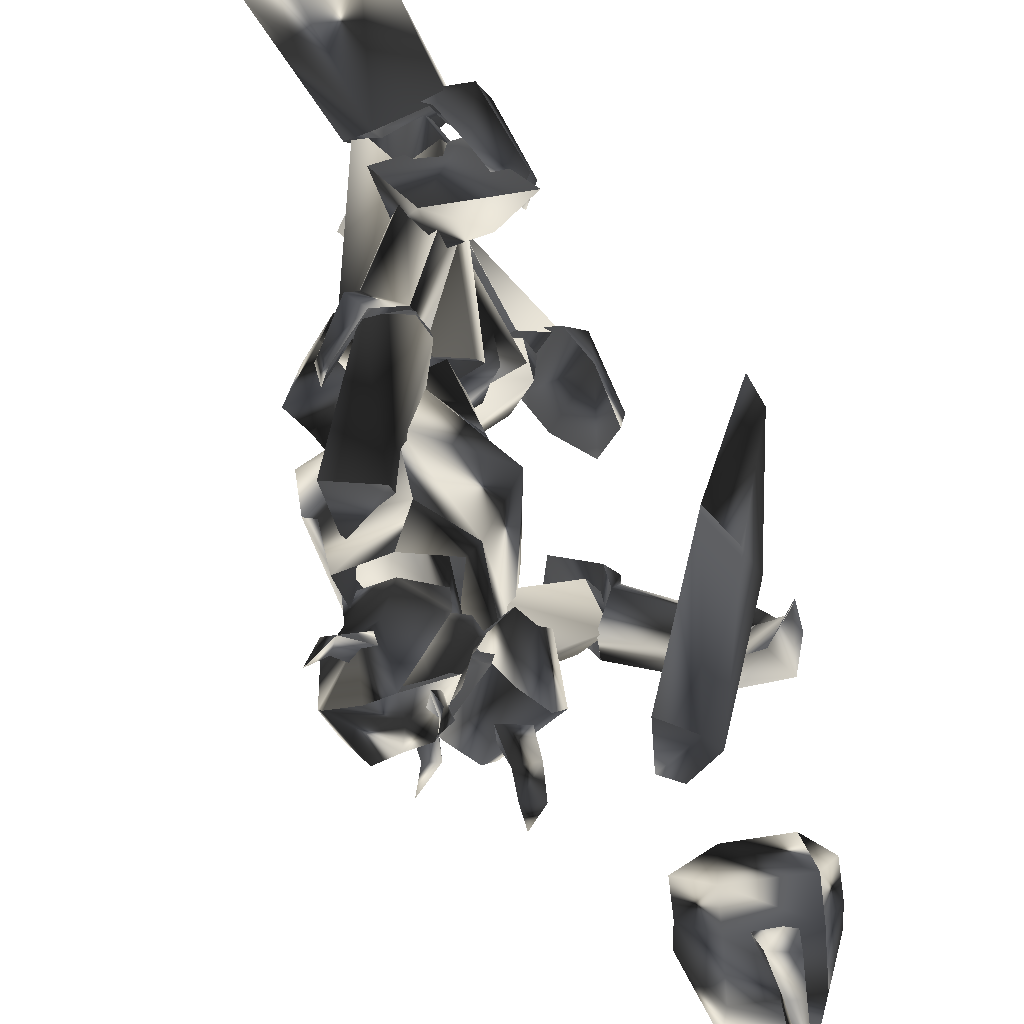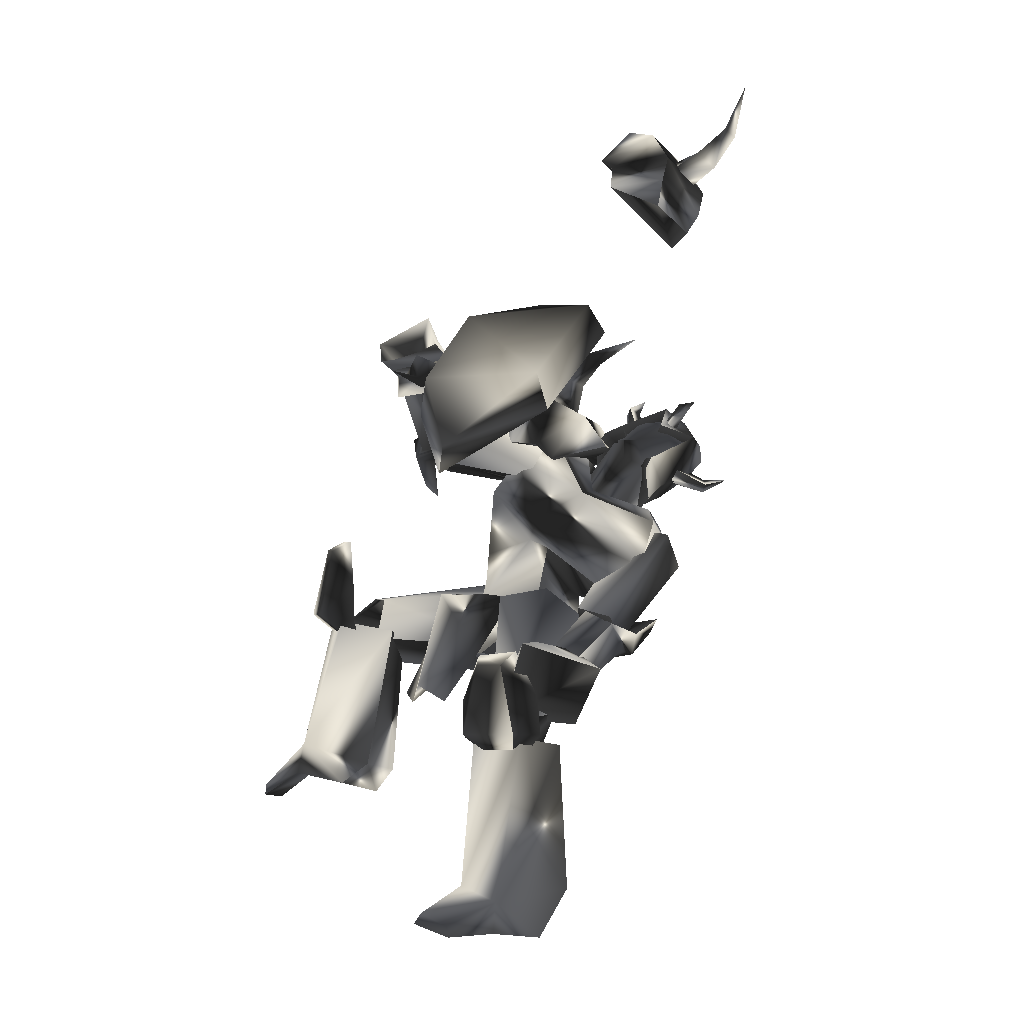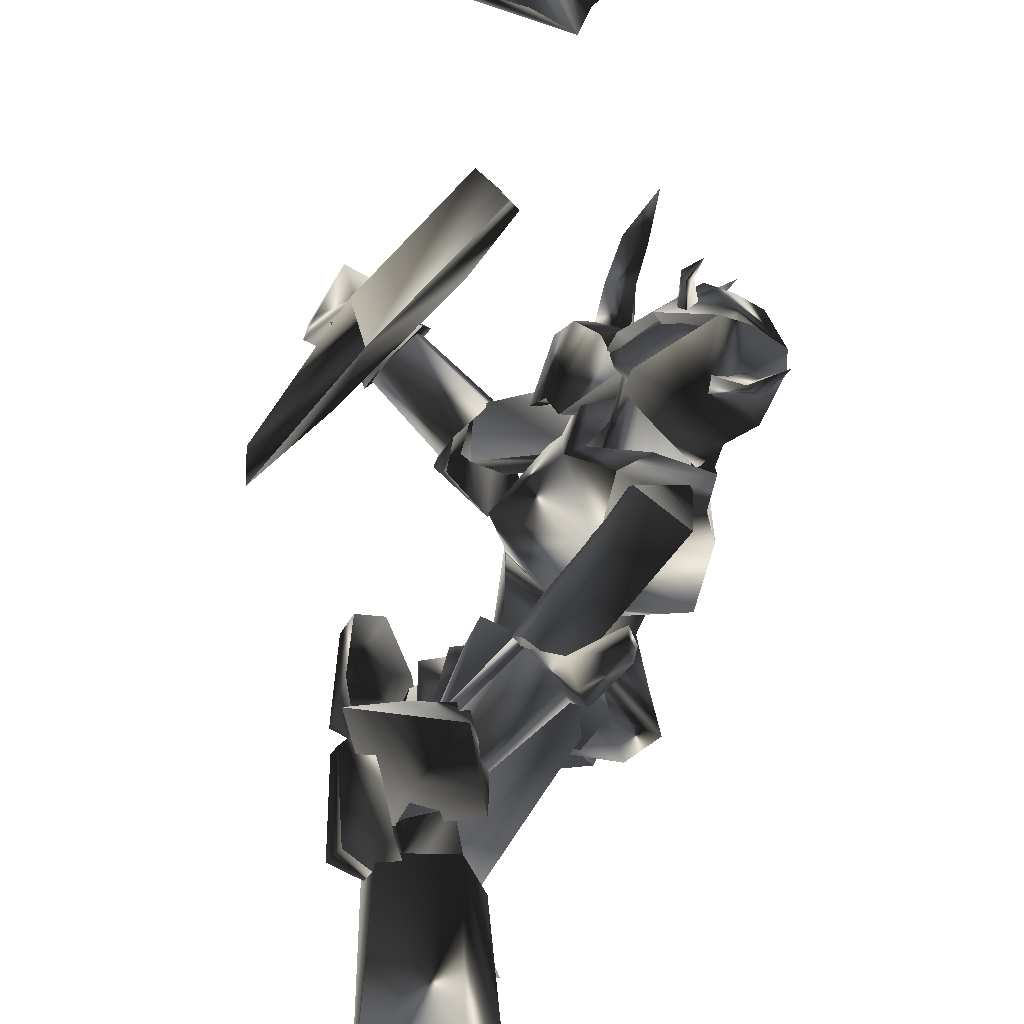
<metadata>
{"format":"obj","ext":"obj","renderer":"f3d","projection":"perspective","resolution":1024,"background":"white","views":[{"elev":77.0,"azim":-33.8,"up":"+Y"},{"elev":-6.4,"azim":131.1,"up":"+Z"},{"elev":75.4,"azim":174.7,"up":"+Y"}]}
</metadata>
<code>
o Models/knight/frames/knight_death_fallforward_1
v -15.05 11.97 21.78
v -12.99 14.21 20.6
v -11.84 11.45 21.19
v -15.69 14.91 18.82
v -12.22 14.73 17.93
v -15.05 10.94 14.66
v -17.11 11.28 16.15
v -14.66 8.175 17.33
v -16.85 9.383 17.93
v -9.523 11.45 17.63
v -9.78 10.42 19.41
v -8.624 12.14 19.11
v -12.74 6.449 13.48
v -8.881 6.104 14.37
v -9.266 13.18 19.11
v -8.752 13.18 17.93
v -10.17 13.35 16.74
v -12.87 9.9 10.81
v -9.009 10.42 10.81
v -12.61 10.59 14.96
v -12.35 8.865 16.74
v -7.467 8.865 13.48
v -1.426 8.347 6.653
v -0.2689 1.962 4.279
v -1.683 6.622 9.62
v -6.31 8.865 1.609
v -0.9116 7.83 3.093
v -6.696 9.21 -1.357
v -10.04 0.9265 -1.357
v -9.523 1.962 1.313
v -5.153 -1.835 6.653
v -5.41 -2.007 3.389
v -10.04 6.794 17.93
v -14.02 5.931 16.15
v -7.21 6.622 9.916
v -4.896 7.312 -2.841
v 1.274 3.343 -0.7639
v -6.824 9.9 14.37
v -10.42 13.7 12.59
v -14.02 12.14 11.4
v -8.11 15.94 11.1
v -5.539 9.728 14.07
v -7.595 5.068 19.41
v -13.77 2.48 17.04
v -12.99 14.21 8.73
v -6.567 15.6 6.949
v -5.924 1.444 17.93
v -0.9116 8.002 11.4
v -14.41 1.789 14.37
v -13.51 11.63 7.543
v -3.739 12.83 5.169
v -3.225 0.7539 14.66
v -12.48 0.4088 10.51
v -12.09 8.692 4.279
v -5.41 -1.835 9.026
v -9.138 1.272 4.873
v -6.567 8.347 4.576
v -1.683 8.692 8.73
v -7.595 1.617 -2.841
v -0.3974 0.2362 -0.7639
v 4.872 -4.078 26.23
v 3.844 -5.114 25.05
v 1.402 -3.043 26.53
v 3.073 -2.525 27.42
v 3.459 -0.1089 26.53
v 1.916 0.4088 25.64
v 4.744 0.2362 23.27
v 5.515 -0.1089 24.75
v 5.901 -3.043 22.97
v 6.286 -2.525 24.75
v 8.729 -2.525 25.94
v 3.202 0.9265 26.53
v 6.929 -2.87 25.34
v 5.901 1.617 27.42
v 6.672 -3.388 27.42
v 8.986 -2.352 27.42
v 6.415 1.272 29.79
v 3.459 -0.2815 28.31
v 4.358 1.789 25.34
v 5.772 -0.1089 23.56
v 6.801 0.2362 24.45
v 7.058 -0.7992 24.75
v 7.572 0.9265 26.23
v 8.471 2.135 26.23
v 9.371 -0.2815 25.64
v 3.844 9.21 -3.137
v 0.3738 11.63 -4.027
v 1.145 13.87 -0.7639
v 0.7594 13.87 -7.291
v 1.274 17.15 -2.544
v 6.286 11.28 -2.544
v 4.872 12.83 -0.1706
v 8.214 14.21 -0.4673
v 6.929 10.59 -6.697
v 9.628 8.52 -20.94
v 13.87 7.83 -23.01
v 9.371 6.967 -23.31
v 14 7.139 -23.9
v 5.387 5.759 -21.53
v 4.872 5.586 -22.72
v 2.173 9.9 -24.2
v 1.016 9.555 -21.83
v 3.202 14.91 -21.23
v 4.615 13.01 -25.39
v 13.87 10.94 -24.79
v 13.87 10.76 -23.9
v 9.5 12.32 -22.12
v 9.243 11.8 -24.79
v 8.086 8.52 -8.774
v 4.101 6.104 -9.071
v 2.302 13.35 -9.071
v 7.058 13.01 -8.477
v 1.145 9.21 -10.85
v 8.729 -13.05 -11.74
v 9.114 -17.02 -12.93
v 7.829 -13.22 -9.071
v 9.5 -16.68 -13.82
v 2.687 -8.738 -13.52
v 7.315 -8.565 -12.63
v 6.929 -5.631 -10.85
v 1.531 -7.702 -11.44
v 1.788 -13.4 -9.961
v 0.7594 -13.05 -13.22
v 4.487 -15.47 -9.367
v 6.415 -18.23 -13.22
v 6.029 -18.23 -14.11
v 4.487 -15.99 -12.04
v 1.274 -10.29 1.906
v 5.387 -4.078 1.313
v 8.343 -7.702 2.203
v 5.772 -11.5 2.499
v 1.659 -6.322 -0.1706
v 3.202 -3.56 -5.214
v 0.3738 -4.078 -1.061
v 2.045 -5.459 -4.324
v 1.531 -2.352 1.016
v 3.973 0.7539 4.576
v 1.274 1.444 4.576
v -2.583 -0.9718 4.576
v -0.3974 5.586 4.279
v 2.045 3.86 4.576
v 3.33 2.48 1.609
v 0.5023 -0.6267 4.873
v 5.001 -1.144 -3.731
v 1.659 0.9265 -1.654
v 2.816 3.515 -1.654
v 4.615 1.789 -5.214
v 10.01 9.038 -8.181
v 7.572 7.139 -8.477
v 7.957 7.139 -5.214
v 9.243 9.9 -2.247
v 8.729 12.14 -2.247
v 8.857 13.7 -8.181
v 7.829 8.865 -1.357
v 5.901 14.21 -8.181
v 4.872 10.25 -11.44
v 6.929 12.32 -1.061
v 6.286 14.21 -4.917
v 2.045 10.07 -11.15
v -5.667 7.484 -1.357
v 4.615 6.967 -9.367
v -2.325 3.17 0.4228
v 5.901 10.42 -10.55
v 6.543 9.038 -6.697
v -3.996 11.28 2.203
v 2.559 13.01 -6.401
v -5.153 5.759 4.279
v 5.387 12.66 -6.697
v 0.1167 10.07 4.873
v 1.145 5.413 4.279
v -9.652 14.56 17.33
v -9.009 14.39 16.15
v -11.45 11.28 17.63
v -13.12 13.18 15.26
v -11.07 13.18 13.77
v -14.79 9.728 13.77
v -14.28 6.967 16.44
v -13.25 5.241 15.26
v -13.89 8.52 11.99
v -10.04 7.83 19.41
v -9.266 11.45 20.6
v -8.624 10.07 20
v -13.89 10.76 17.63
v -16.21 12.14 22.08
v -18.01 10.42 21.49
v -18.65 13.87 17.93
v -14.41 12.83 22.67
v -15.31 14.39 21.19
v -14.02 9.038 21.19
v -16.46 7.484 17.33
v -18.52 9.728 19.11
v -16.98 10.07 14.66
v -15.05 14.56 15.85
v -18.78 11.45 17.33
v -16.72 15.08 19.11
v -14.79 15.77 19.71
v -11.19 14.56 20.6
v -11.97 8.865 20
v -12.61 9.383 19.71
v -14.02 9.21 19.11
v -15.05 7.657 22.67
v -14.79 10.25 20.3
v -12.99 10.59 20.3
v -15.44 8.865 22.67
v -14.41 8.52 23.27
v -16.85 8.52 24.16
v -13.25 13.01 15.85
v -13.64 13.7 17.04
v -15.82 16.29 15.26
v -15.31 13.35 17.33
v -14.66 12.32 15.85
v -16.72 15.42 15.85
v -16.59 15.42 14.66
v -18.39 16.8 15.85
v -12.48 14.04 20.3
v -12.99 13.52 20.89
v -12.99 15.42 22.67
v -13.89 14.21 20.89
v -13.12 14.56 20
v -13.64 15.42 22.08
v -13.12 16.11 21.78
v -14.28 16.29 22.97
v 1.274 -2.698 17.04
v -1.04 -4.423 14.37
v 2.045 -4.423 17.93
v -0.3974 -5.459 15.55
v -1.94 -7.012 17.04
v -0.01183 -6.667 20
v -3.482 -7.012 17.04
v -1.94 -6.149 20.6
v -2.068 -3.906 21.78
v 0.6308 -1.144 18.82
v -1.683 -1.144 20.6
v 1.659 -3.906 18.52
v -0.01183 -5.631 20.3
v 5.772 -2.698 23.86
v 4.23 -4.251 25.64
v 2.816 -0.2815 25.94
v 2.43 -2.698 26.53
v 4.872 -0.2815 24.16
v -0.2689 -1.835 17.33
v -10.68 1.617 15.55
v -2.454 -4.596 17.04
v -7.081 4.896 15.55
v 0.8879 -5.114 19.41
v -0.783 -1.835 20.89
v -11.32 1.617 19.71
v -2.968 -4.596 20.6
v -11.07 5.586 16.74
v -8.752 4.896 20
v 7.572 1.444 20.6
v 0.3738 0.7539 30.98
v 7.957 2.48 23.86
v -1.169 -0.4541 28.9
v 12.71 9.038 16.44
v 12.97 8.865 14.07
v 5.258 14.56 20
v 5.901 13.87 23.27
v -1.94 13.35 30.68
v -3.739 13.87 28.31
v -3.354 6.622 31.87
v -4.511 6.449 30.39
v -5.41 12.32 -1.357
v -8.495 12.14 1.906
v -5.282 10.94 0.1261
v -8.11 13.18 0.7194
v -4.768 15.94 -1.061
v -7.724 15.77 1.016
v -4.253 16.8 0.7194
v -7.852 16.46 2.203
v -1.554 13.18 2.796
v -2.968 11.11 1.313
v -2.068 15.77 1.609
v -4.382 12.49 -1.061
v -3.868 15.42 -0.7639
v 1.145 11.97 -4.917
v 1.659 14.56 -4.621
v 3.716 12.66 -1.654
v 3.202 14.91 -2.544
v 2.559 10.76 -3.137
v -4.511 14.73 0.1261
v -11.97 15.94 7.246
v -4.125 11.28 0.7194
v -11.19 11.11 7.543
v -1.554 12.32 3.093
v -1.04 13.18 0.1261
v -8.881 16.98 9.916
v -2.068 15.6 2.203
v -12.48 13.52 10.51
v -8.367 13.01 10.81
v -7.852 25.6 45.22
v -7.081 23.88 42.55
v -6.824 25.26 45.81
v -5.41 23.36 43.74
v -8.238 24.22 46.11
v -7.338 22.5 44.33
v -9.395 25.78 50.26
v -3.996 20.08 41.66
v -6.696 20.26 40.47
v -6.439 19.22 43.44
v -6.953 22.15 38.4
v -8.367 18.18 36.32
v -5.667 21.81 36.62
v -0.1404 17.49 40.47
v -1.811 21.46 38.4
v -2.068 21.81 40.77
v -10.68 15.6 44.92
v -5.796 15.25 47.3
v -1.811 15.08 43.74
v -9.78 19.05 43.74
v -10.17 15.6 39.58
v -4.896 18.7 46.11
v -9.395 17.32 38.4
v -1.169 16.8 42.55
v -3.354 21.46 43.14
v -8.238 21.81 40.77
v -10.55 6.276 28.31
v -10.94 3.343 26.23
v -11.58 5.586 28.31
v -9.266 4.551 25.94
v -11.07 5.413 25.34
v -11.97 6.794 27.42
v -12.74 10.59 29.5
v -10.29 5.068 21.78
v -10.68 1.962 22.08
v -7.852 3.17 22.08
v -9.909 -2.352 22.97
v -12.74 -1.49 19.41
v -11.07 -0.4541 23.86
v -5.924 -0.6267 22.97
v -4.125 2.135 19.41
v -6.053 1.789 23.86
v -5.667 5.759 17.63
v -9.266 9.555 18.82
v -14.28 7.484 18.52
v -14.15 2.135 17.63
v -13.51 5.413 21.78
v -8.495 7.657 21.78
v -13.64 0.7539 19.11
v -5.025 4.378 19.11
v -7.21 4.205 23.86
v -12.22 2.135 23.86
v 8.6 -5.977 5.466
v 8.343 -6.149 2.203
v 10.01 -8.738 2.796
v 8.857 -8.565 8.73
v 7.572 -10.46 9.026
v 7.315 -12.71 3.093
v 7.829 -7.185 9.62
v 4.744 -8.565 -0.7639
v 4.358 -12.19 3.093
v 5.901 -10.12 9.916
v 4.615 -12.02 6.356
v 6.029 -5.459 0.7194
v -5.924 -1.835 -2.247
v 4.23 -9.083 -1.061
v -3.097 2.825 -0.1706
v 4.744 -5.804 4.279
v 6.415 -9.083 2.203
v 0.3738 -9.083 2.796
v -8.624 -3.043 2.203
v -8.238 2.652 0.7194
v 2.687 -9.083 4.576
v -7.081 -0.7992 6.356
v -4.253 2.825 5.169
f 1 2 3
f 4 5 2
f 4 6 5
f 7 8 6
f 1 3 8
f 9 7 4
f 10 11 12
f 13 11 14
f 3 15 11
f 16 12 15
f 5 17 15
f 17 18 19
f 18 20 13
f 12 11 15
f 16 15 17
f 15 3 2
f 15 2 5
f 4 2 1
f 4 1 9
f 8 9 1
f 21 8 3
f 14 22 19
f 17 22 10
f 6 4 7
f 20 5 6
f 8 7 9
f 21 6 8
f 10 12 16
f 11 21 3
f 21 20 6
f 20 17 5
f 22 11 10
f 16 17 10
f 11 22 14
f 22 17 19
f 11 13 21
f 18 17 20
f 21 13 20
f 13 14 19
f 19 18 13
f 23 24 25
f 26 27 23
f 28 27 26
f 29 26 30
f 28 26 29
f 30 31 32
f 29 30 32
f 31 24 32
f 33 34 35
f 36 37 27
f 28 36 27
f 33 35 38
f 38 35 39
f 39 35 40
f 40 35 34
f 38 39 41
f 42 38 41
f 38 43 33
f 42 43 38
f 34 33 43
f 44 34 43
f 44 40 34
f 45 40 44
f 40 41 39
f 45 41 40
f 46 42 41
f 47 42 48
f 44 43 47
f 49 44 47
f 50 45 44
f 49 50 44
f 45 46 41
f 50 46 45
f 48 46 51
f 48 52 47
f 53 47 52
f 49 47 53
f 54 50 49
f 53 54 49
f 54 51 46
f 50 54 46
f 51 25 48
f 52 25 55
f 56 52 55
f 53 52 56
f 57 54 53
f 56 57 53
f 57 58 51
f 54 57 51
f 23 25 58
f 55 25 31
f 56 55 31
f 30 56 31
f 26 57 56
f 30 26 56
f 57 23 58
f 26 23 57
f 24 27 37
f 59 32 60
f 29 32 59
f 24 37 60
f 59 28 29
f 36 28 59
f 24 31 25
f 24 23 27
f 25 52 48
f 25 51 58
f 42 47 43
f 42 46 48
f 60 36 59
f 37 36 60
f 32 24 60
f 61 62 63
f 64 61 63
f 65 64 63
f 66 65 63
f 65 66 67
f 68 65 67
f 68 69 70
f 67 69 68
f 70 69 62
f 61 70 62
f 62 66 63
f 67 66 62
f 69 67 62
f 71 72 73
f 74 72 71
f 71 73 75
f 76 71 75
f 77 75 78
f 76 75 77
f 74 77 78
f 72 74 78
f 79 72 80
f 81 79 80
f 81 73 82
f 80 73 81
f 79 83 82
f 68 70 73
f 80 68 73
f 72 65 68
f 80 72 68
f 84 74 85
f 72 78 64
f 65 72 64
f 75 61 64
f 78 75 64
f 73 70 61
f 75 73 61
f 79 73 72
f 82 73 79
f 84 77 74
f 84 76 77
f 76 84 85
f 83 81 82
f 83 79 81
f 71 85 74
f 85 71 76
f 86 87 88
f 87 89 90
f 89 87 86
f 91 92 93
f 90 89 94
f 93 90 94
f 92 88 90
f 94 86 91
f 91 93 94
f 88 92 91
f 88 91 86
f 90 88 87
f 86 94 89
f 90 93 92
f 95 96 97
f 97 96 98
f 99 100 101
f 99 101 102
f 103 102 101
f 103 101 104
f 105 106 107
f 105 107 108
f 96 106 98
f 98 106 105
f 109 110 111
f 109 111 112
f 97 98 108
f 108 98 105
f 96 95 107
f 96 107 106
f 107 112 111
f 107 111 103
f 111 113 102
f 111 102 103
f 110 99 113
f 113 99 102
f 110 109 95
f 110 95 99
f 108 107 104
f 104 107 103
f 104 101 100
f 110 113 111
f 104 97 108
f 99 95 100
f 100 95 97
f 109 112 95
f 95 112 107
f 104 100 97
f 114 115 116
f 117 115 114
f 118 119 120
f 121 118 120
f 118 121 122
f 123 118 122
f 124 125 126
f 127 124 126
f 117 125 115
f 126 125 117
f 128 129 130
f 131 128 130
f 127 117 114
f 126 117 127
f 124 116 115
f 125 124 115
f 128 131 124
f 122 128 124
f 121 132 128
f 122 121 128
f 132 120 129
f 121 120 132
f 116 130 129
f 120 116 129
f 123 124 127
f 122 124 123
f 119 118 123
f 128 132 129
f 127 114 123
f 119 116 120
f 114 116 119
f 116 131 130
f 124 131 116
f 114 119 123
f 133 134 135
f 136 137 133
f 134 136 135
f 138 139 140
f 138 141 142
f 140 142 141
f 136 143 138
f 135 136 133
f 144 137 142
f 140 134 145
f 146 140 145
f 138 137 136
f 142 137 138
f 133 144 145
f 134 140 139
f 138 140 141
f 139 138 143
f 139 136 134
f 142 146 147
f 142 140 146
f 136 139 143
f 144 133 137
f 142 147 144
f 144 147 146
f 145 134 133
f 146 145 144
f 148 149 150
f 148 150 151
f 148 151 152
f 148 152 153
f 151 150 154
f 153 155 156
f 156 148 153
f 154 150 157
f 157 150 158
f 152 151 154
f 152 154 157
f 156 155 149
f 152 158 153
f 158 152 157
f 153 158 155
f 149 148 156
f 150 149 155
f 150 155 158
f 159 160 161
f 161 160 162
f 163 161 164
f 165 160 166
f 166 160 159
f 167 160 165
f 165 166 168
f 165 168 169
f 162 170 164
f 162 164 161
f 165 169 170
f 162 167 170
f 160 167 162
f 168 163 164
f 159 163 166
f 161 163 159
f 169 168 164
f 169 164 170
f 170 167 165
f 163 168 166
f 171 172 173
f 171 174 175
f 175 174 176
f 177 178 179
f 180 178 177
f 181 182 180
f 181 183 173
f 184 185 186
f 173 172 175
f 187 184 188
f 184 187 189
f 189 190 191
f 191 190 192
f 193 186 194
f 195 186 193
f 196 197 188
f 196 183 197
f 187 183 181
f 181 198 187
f 198 177 190
f 176 192 190
f 174 193 192
f 193 174 196
f 185 191 194
f 180 198 181
f 188 197 187
f 188 195 196
f 188 186 195
f 184 186 188
f 194 186 185
f 192 194 191
f 190 177 176
f 179 176 177
f 176 179 175
f 175 172 171
f 177 198 180
f 190 189 198
f 191 185 189
f 193 196 195
f 194 192 193
f 192 176 174
f 183 187 197
f 183 196 171
f 189 187 198
f 171 196 174
f 189 185 184
f 180 182 173
f 173 175 179
f 178 180 173
f 179 178 173
f 173 182 181
f 173 183 171
f 199 200 201
f 202 203 204
f 202 204 200
f 200 199 203
f 202 200 203
f 205 206 204
f 206 201 204
f 206 205 201
f 205 204 203
f 201 200 204
f 199 201 205
f 205 203 199
f 207 208 209
f 210 211 212
f 210 212 208
f 208 207 211
f 210 208 211
f 213 214 212
f 214 209 212
f 214 213 209
f 213 212 211
f 209 208 212
f 207 209 213
f 213 211 207
f 215 216 217
f 218 219 220
f 218 220 216
f 216 215 219
f 218 216 219
f 221 222 220
f 222 217 220
f 222 221 217
f 221 220 219
f 217 216 220
f 215 217 221
f 221 219 215
f 223 224 225
f 225 224 226
f 226 227 228
f 226 228 225
f 227 229 230
f 227 230 228
f 229 224 230
f 230 224 223
f 226 224 227
f 227 224 229
f 231 232 233
f 232 223 225
f 232 225 234
f 234 225 235
f 235 225 228
f 235 228 231
f 231 228 230
f 223 232 231
f 223 231 230
f 234 235 236
f 236 235 237
f 231 233 238
f 231 238 239
f 231 239 237
f 231 237 235
f 240 232 236
f 236 232 234
f 233 232 238
f 238 232 240
f 240 236 238
f 238 236 237
f 238 237 239
f 241 242 243
f 244 242 241
f 245 246 241
f 243 242 247
f 248 243 247
f 249 247 242
f 246 248 247
f 250 246 247
f 246 250 244
f 241 246 244
f 250 247 249
f 244 250 249
f 242 244 249
f 248 246 245
f 243 248 245
f 241 243 245
f 251 252 253
f 254 252 251
f 255 251 253
f 256 251 255
f 257 255 258
f 256 255 257
f 257 258 259
f 260 257 259
f 259 261 262
f 260 259 262
f 262 261 252
f 254 262 252
f 252 261 259
f 257 251 256
f 254 251 257
f 262 254 257
f 260 262 257
f 258 255 253
f 258 253 252
f 259 258 252
f 263 264 265
f 266 264 263
f 267 268 266
f 263 267 266
f 269 270 268
f 267 269 268
f 269 264 270
f 265 264 269
f 268 264 266
f 270 264 268
f 271 272 273
f 263 265 272
f 274 263 272
f 275 263 274
f 267 263 275
f 273 267 275
f 269 267 273
f 273 272 265
f 269 273 265
f 276 275 274
f 277 275 276
f 278 271 273
f 279 278 273
f 277 279 273
f 275 277 273
f 276 272 280
f 274 272 276
f 278 272 271
f 280 272 278
f 278 276 280
f 277 276 278
f 279 277 278
f 281 282 283
f 283 282 284
f 283 285 286
f 287 282 281
f 287 281 288
f 282 287 289
f 287 288 285
f 287 285 290
f 284 290 285
f 284 285 283
f 289 287 290
f 289 290 284
f 289 284 282
f 286 285 288
f 286 288 281
f 286 281 283
f 291 292 293
f 294 293 292
f 295 296 291
f 297 291 293
f 298 299 300
f 294 298 300
f 300 296 294
f 298 292 299
f 295 297 293
f 291 297 295
f 292 298 294
f 293 294 295
f 292 291 296
f 299 292 296
f 296 295 294
f 296 300 299
f 301 302 303
f 302 304 305
f 306 301 303
f 304 306 305
f 307 308 309
f 310 307 311
f 308 312 309
f 308 307 310
f 313 302 301
f 314 304 302
f 314 315 306
f 315 316 301
f 312 315 314
f 309 314 313
f 310 311 313
f 312 310 316
f 313 311 309
f 302 313 314
f 305 303 302
f 306 304 314
f 314 309 312
f 313 316 310
f 301 316 313
f 310 312 308
f 316 315 312
f 301 306 315
f 303 305 306
f 309 311 307
f 317 318 319
f 318 317 320
f 319 321 322
f 317 319 323
f 324 325 326
f 324 326 320
f 320 321 324
f 325 318 326
f 317 323 322
f 322 323 319
f 320 326 318
f 322 320 317
f 321 319 318
f 321 318 325
f 320 322 321
f 325 324 321
f 327 328 329
f 330 331 328
f 327 329 332
f 330 332 331
f 333 334 335
f 336 335 337
f 333 338 334
f 337 335 334
f 329 328 339
f 328 331 340
f 332 341 340
f 329 342 341
f 340 341 338
f 339 340 333
f 339 336 337
f 342 337 338
f 333 336 339
f 340 339 328
f 328 327 330
f 340 331 332
f 338 333 340
f 337 342 339
f 339 342 329
f 334 338 337
f 338 341 342
f 341 332 329
f 332 330 327
f 335 336 333
f 343 344 345
f 346 343 345
f 347 346 345
f 348 347 345
f 349 343 346
f 350 351 348
f 348 345 350
f 352 343 349
f 353 343 352
f 349 346 347
f 352 349 347
f 344 351 350
f 348 353 347
f 352 347 353
f 351 353 348
f 350 345 344
f 351 344 343
f 353 351 343
f 354 355 356
f 357 355 354
f 358 354 359
f 360 355 361
f 356 355 360
f 361 355 362
f 363 360 361
f 364 363 361
f 358 365 357
f 354 358 357
f 365 364 361
f 365 362 357
f 357 362 355
f 358 359 363
f 360 359 356
f 356 359 354
f 358 363 364
f 365 358 364
f 361 362 365
f 360 363 359

</code>
